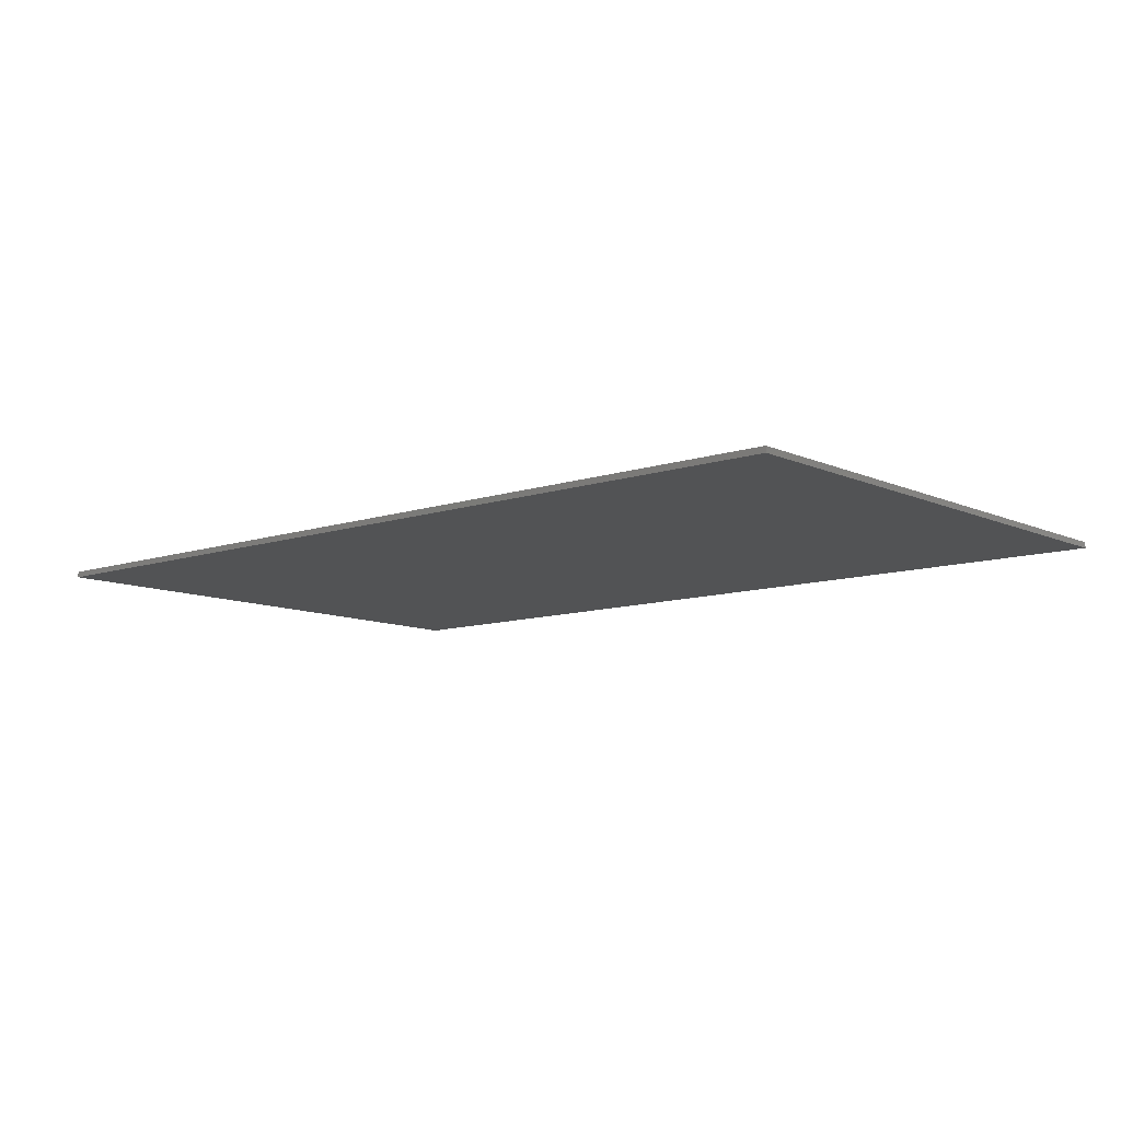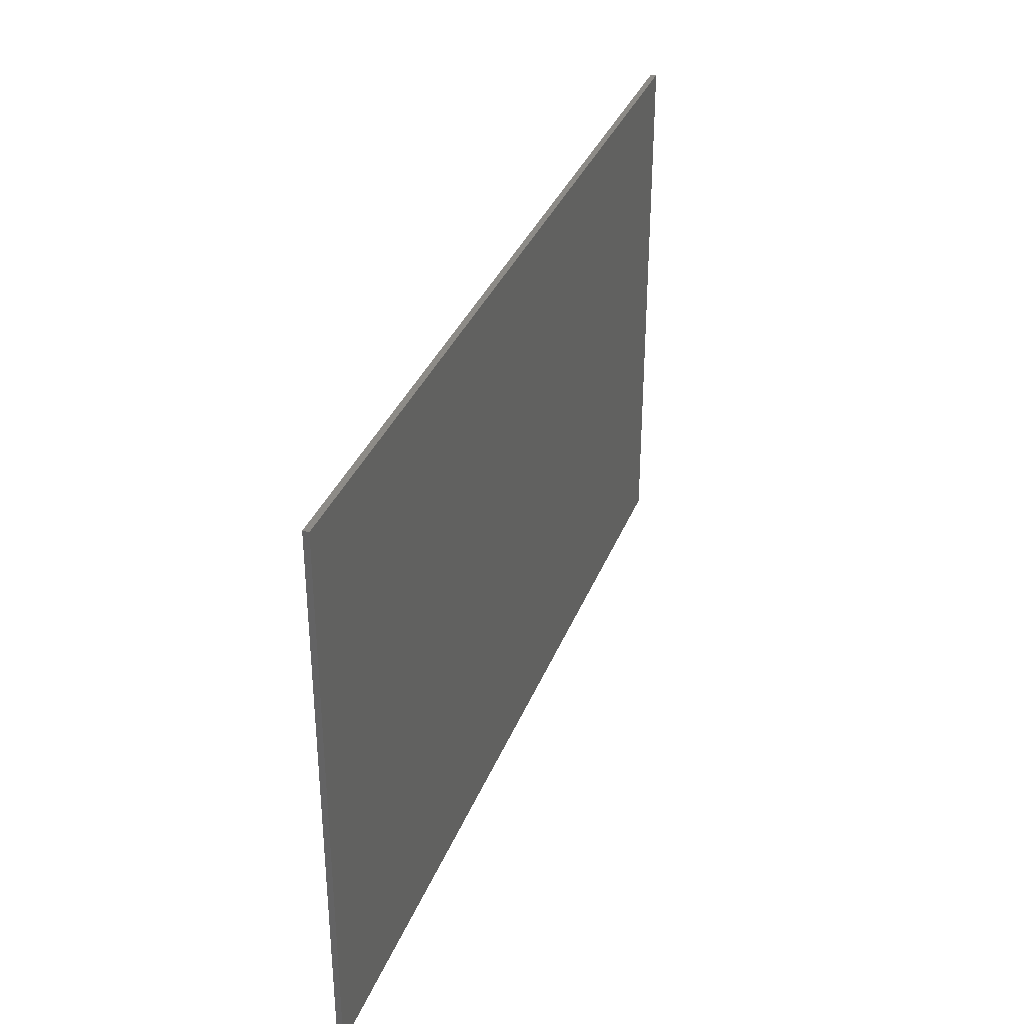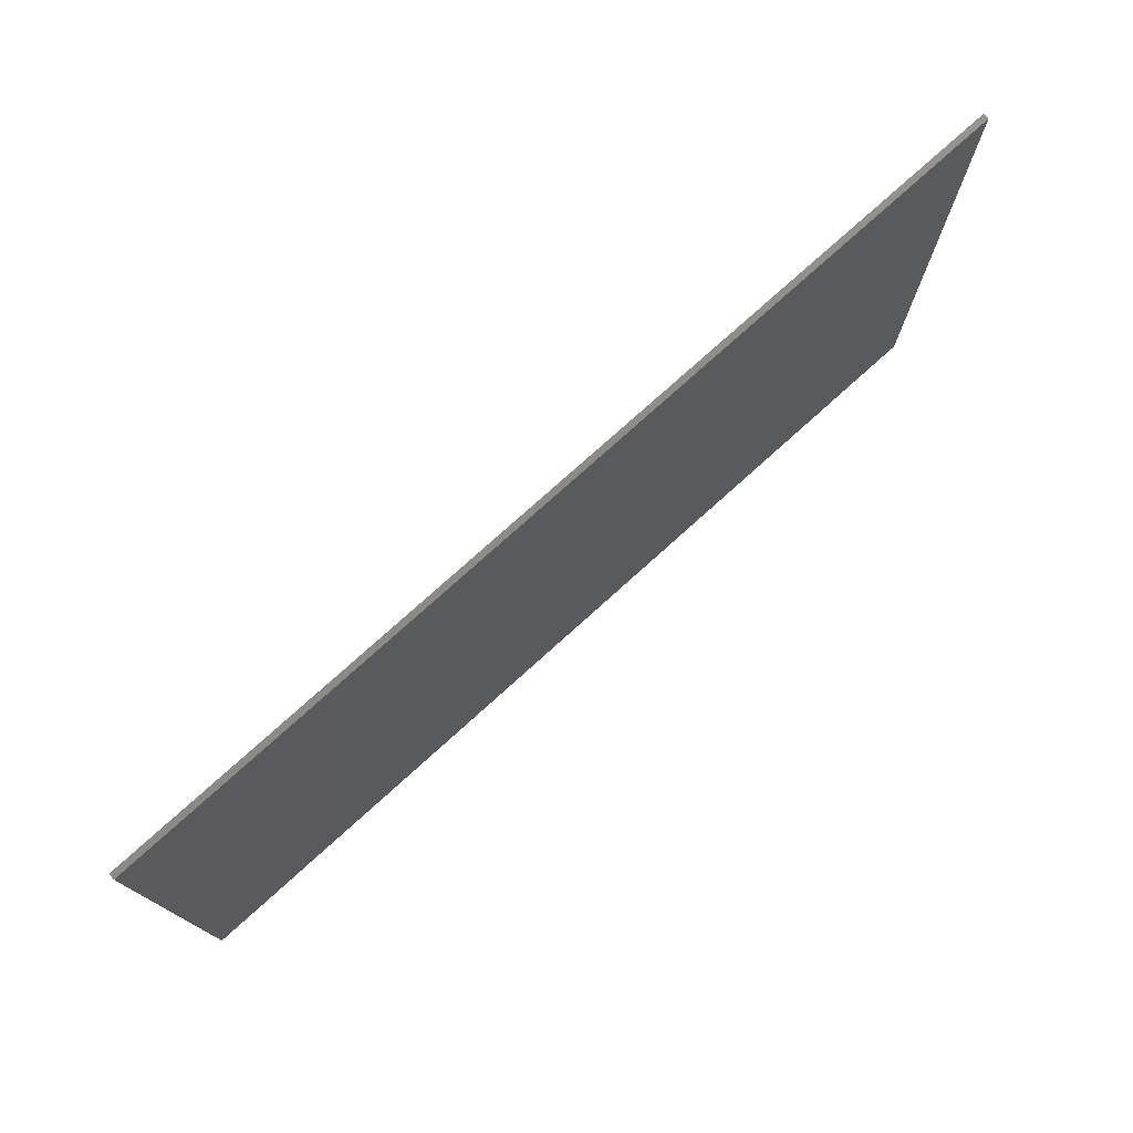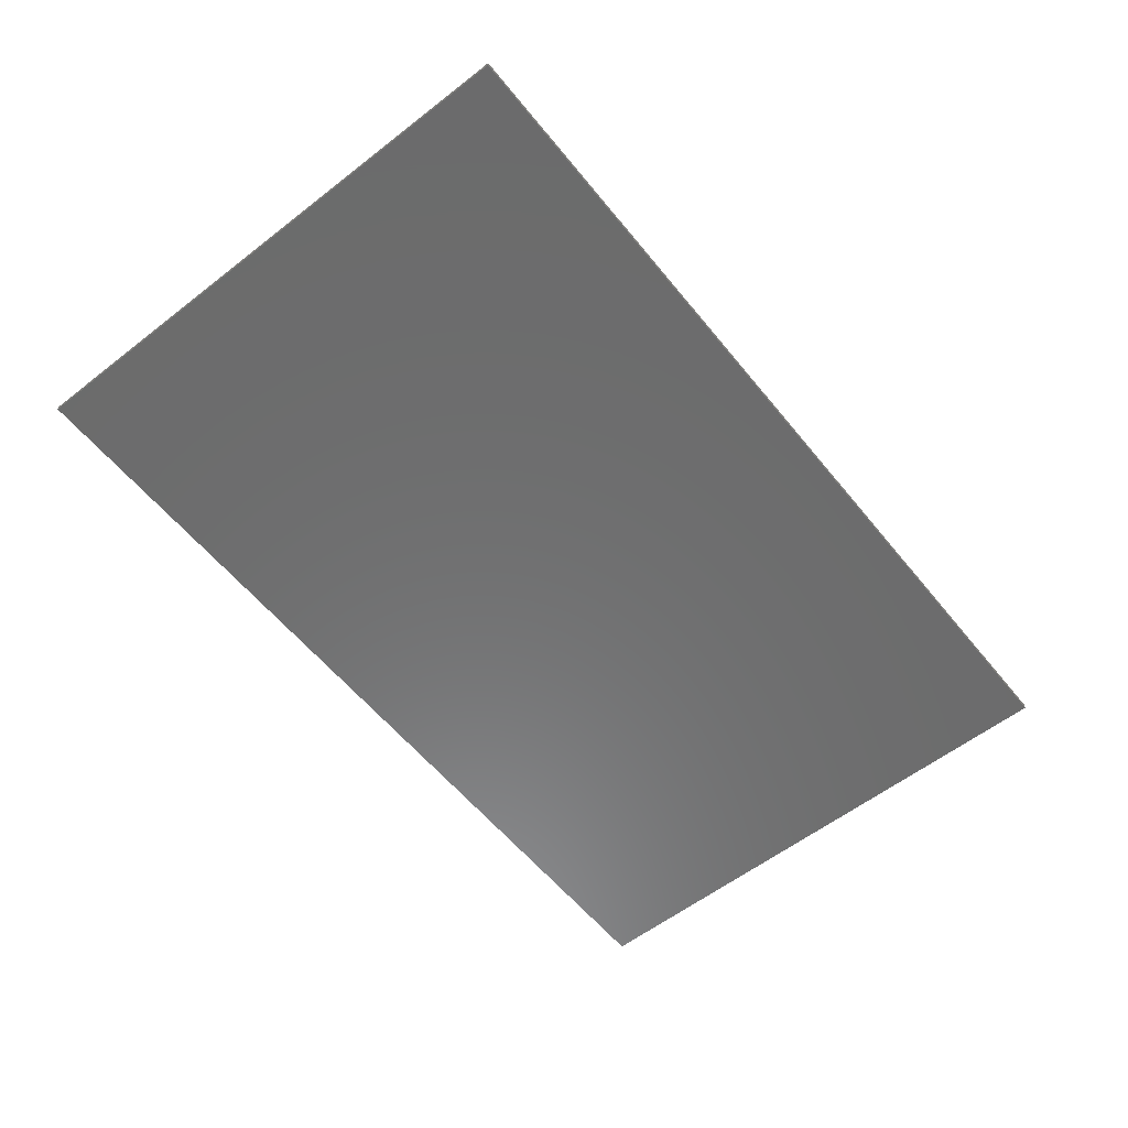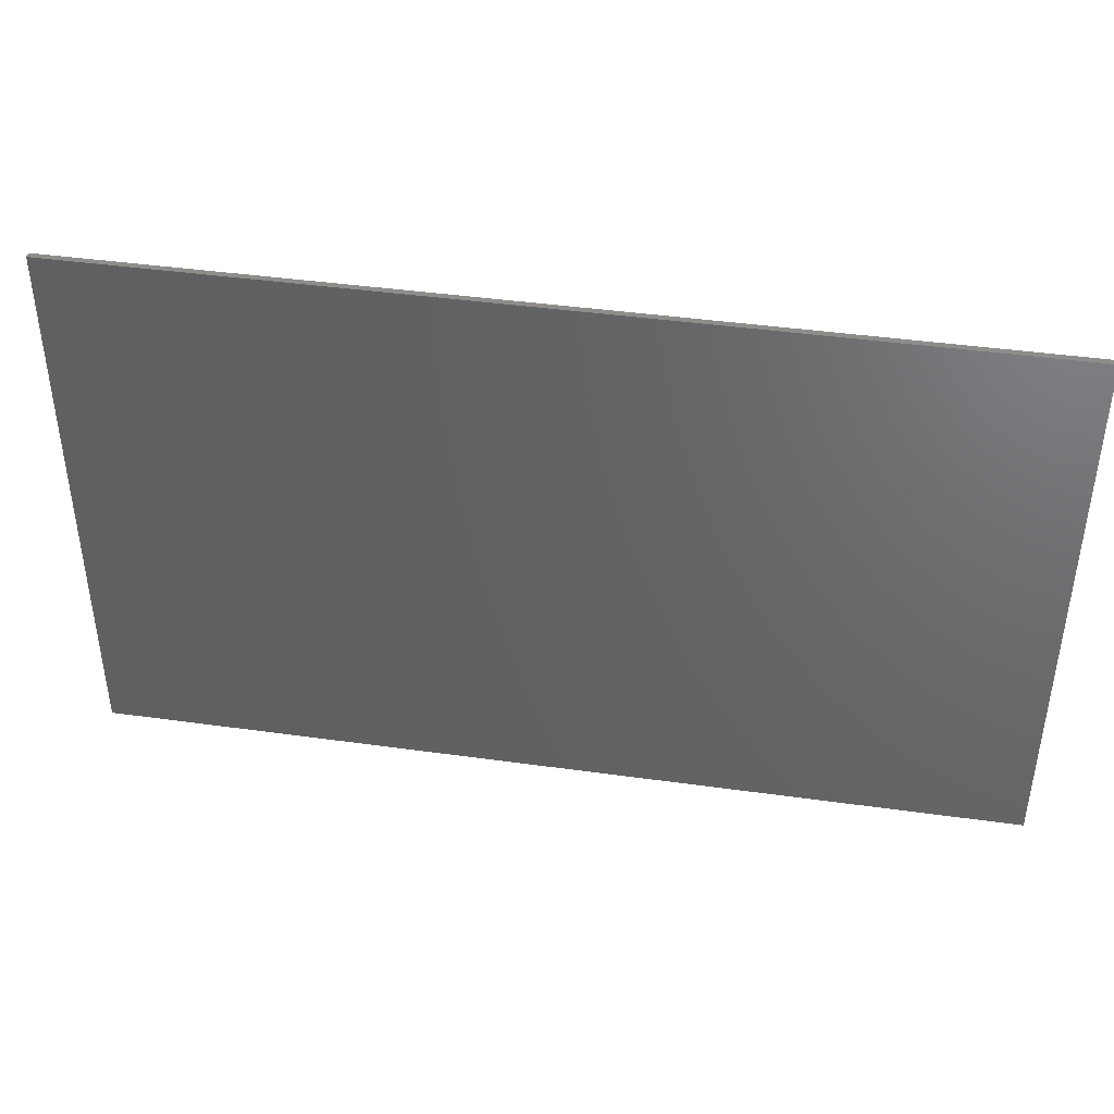
<metadata>
{"format":"stl","ext":"stl","renderer":"f3d","projection":"perspective","resolution":1024,"background":"white","views":[{"elev":-10.0,"azim":40.9,"up":"+Y"},{"elev":34.5,"azim":-70.4,"up":"+Z"},{"elev":76.2,"azim":-42.1,"up":"+Z"},{"elev":-58.2,"azim":128.7,"up":"+Y"},{"elev":42.1,"azim":9.5,"up":"+Z"}]}
</metadata>
<code>
# stl→obj: 8 verts, 12 faces
v -1.883 -0.007812 -0.75
v -1.883 -0.007812 0.7344
v -1.883 0.007812 -0.75
v -1.883 0.007812 0.7344
v 0.5547 -0.007812 -0.75
v 0.5547 0.007812 -0.75
v 0.5547 -0.007812 0.7344
v 0.5547 0.007812 0.7344
f 1 2 3
f 3 2 4
f 5 6 7
f 7 6 8
f 3 4 6
f 6 4 8
f 1 5 2
f 2 5 7
f 7 8 2
f 2 8 4
f 1 3 5
f 5 3 6

</code>
